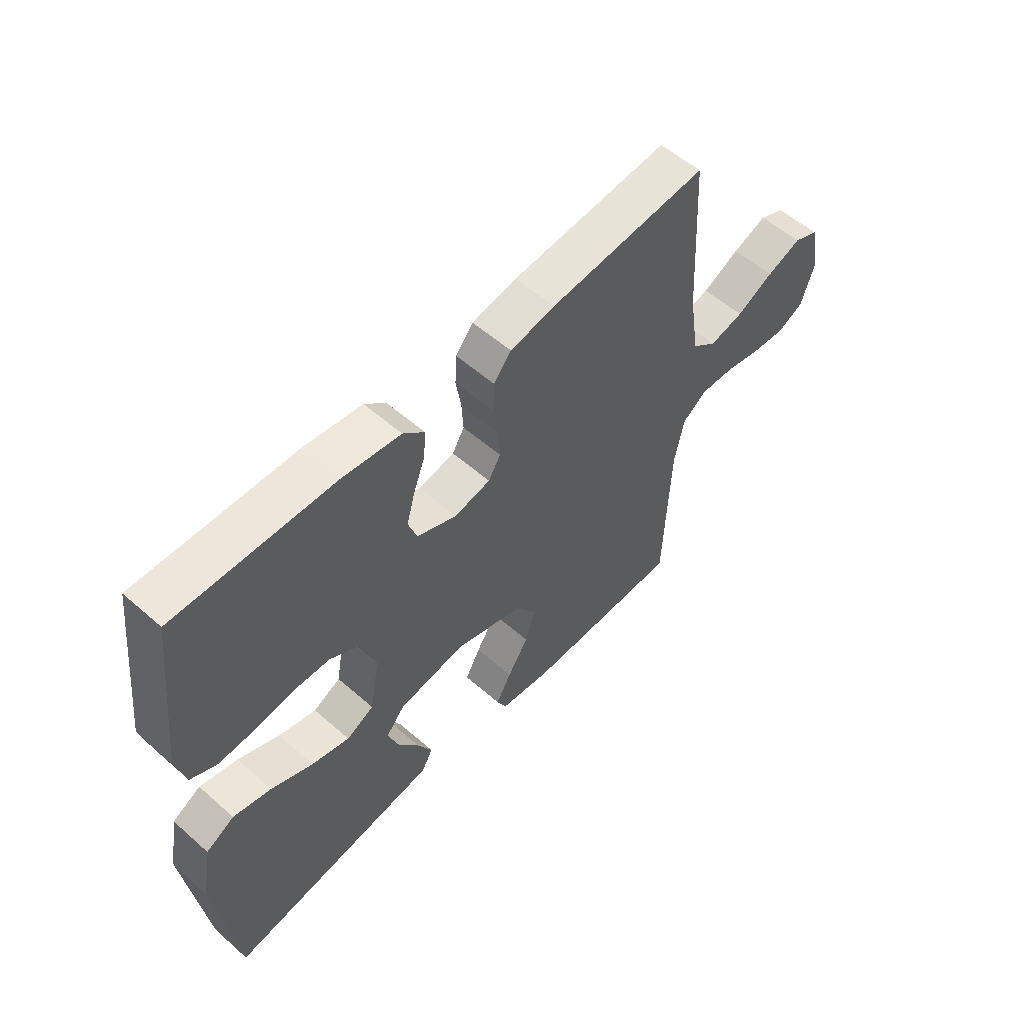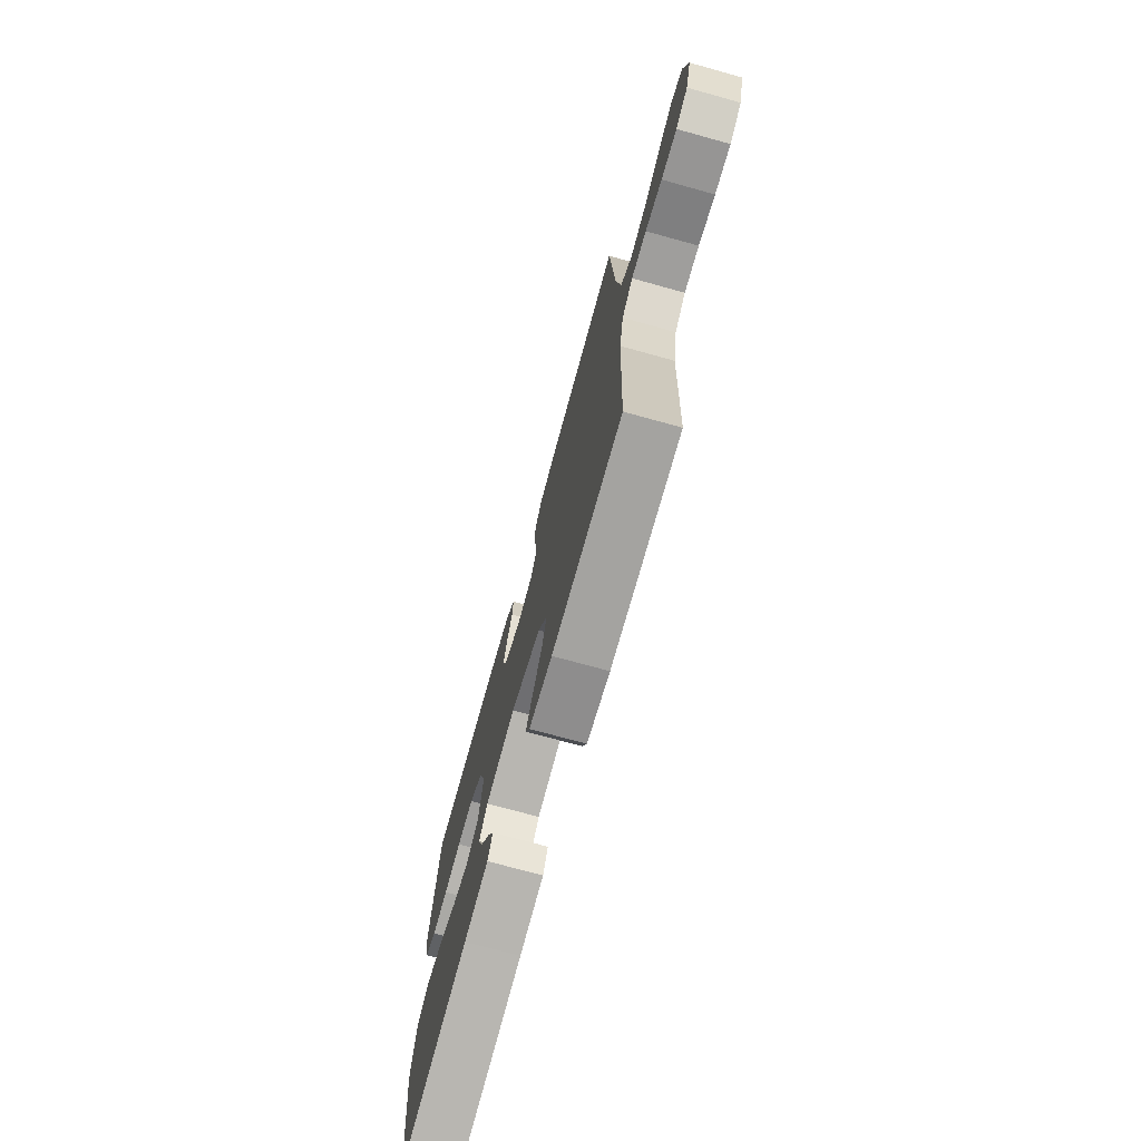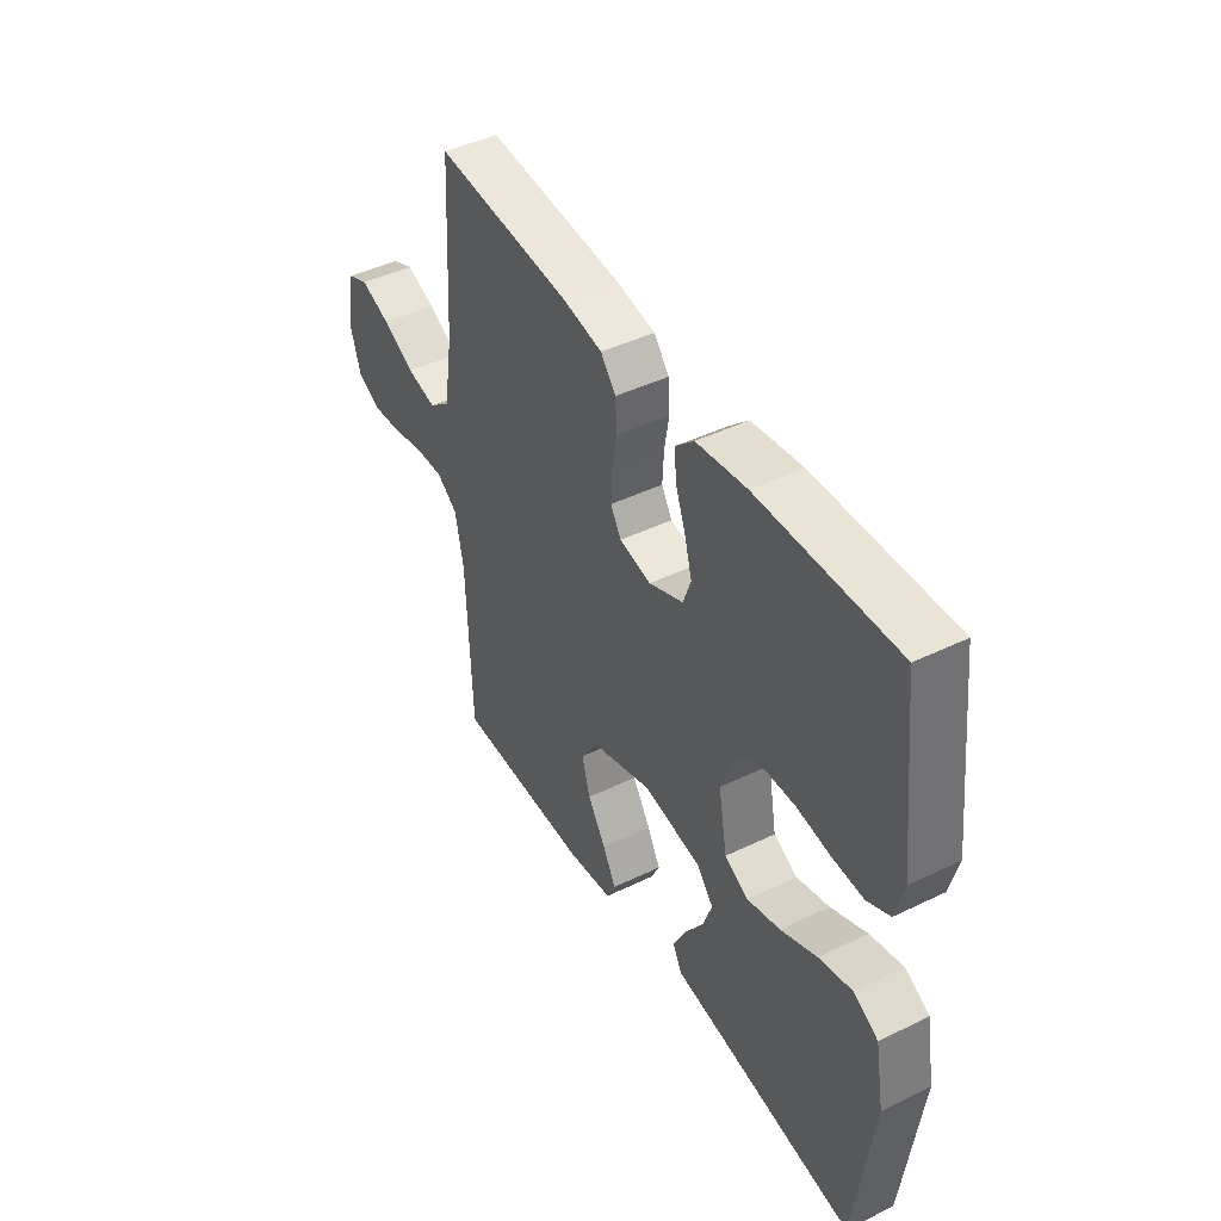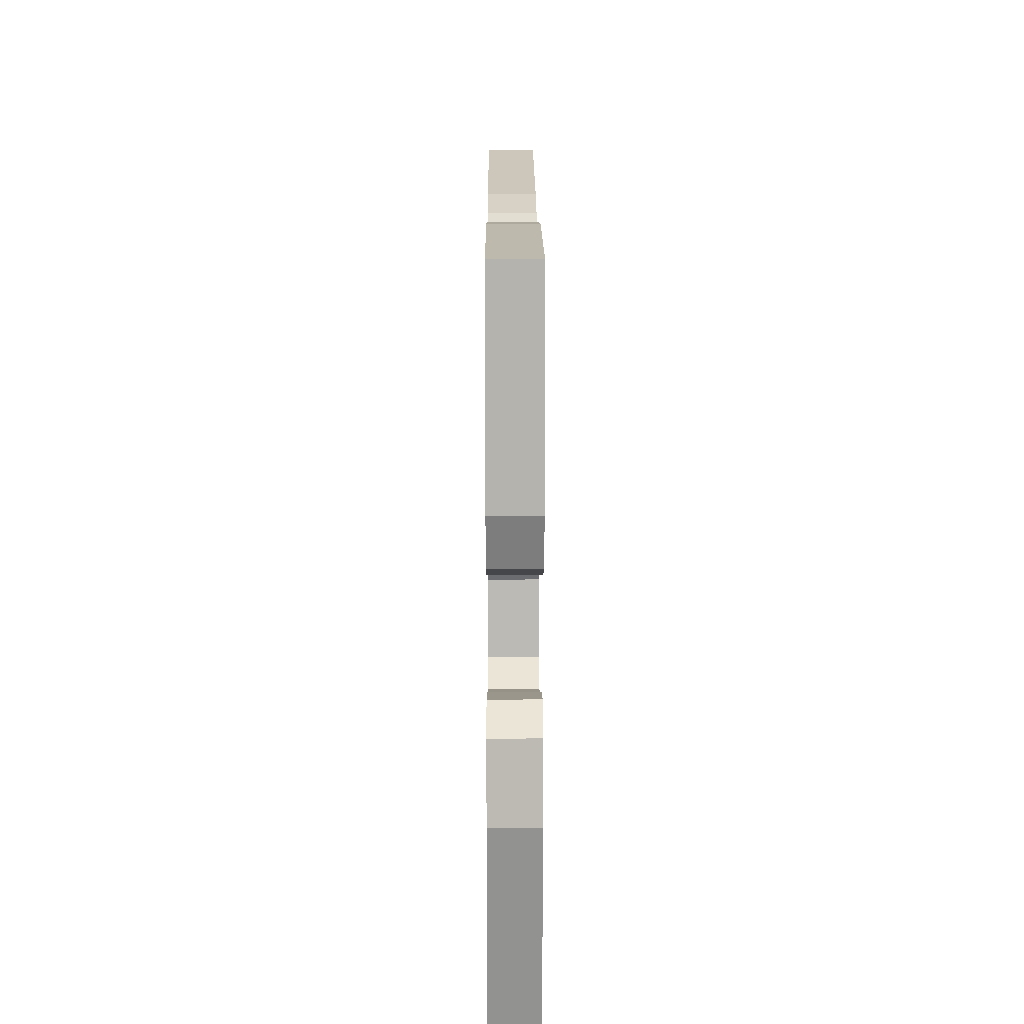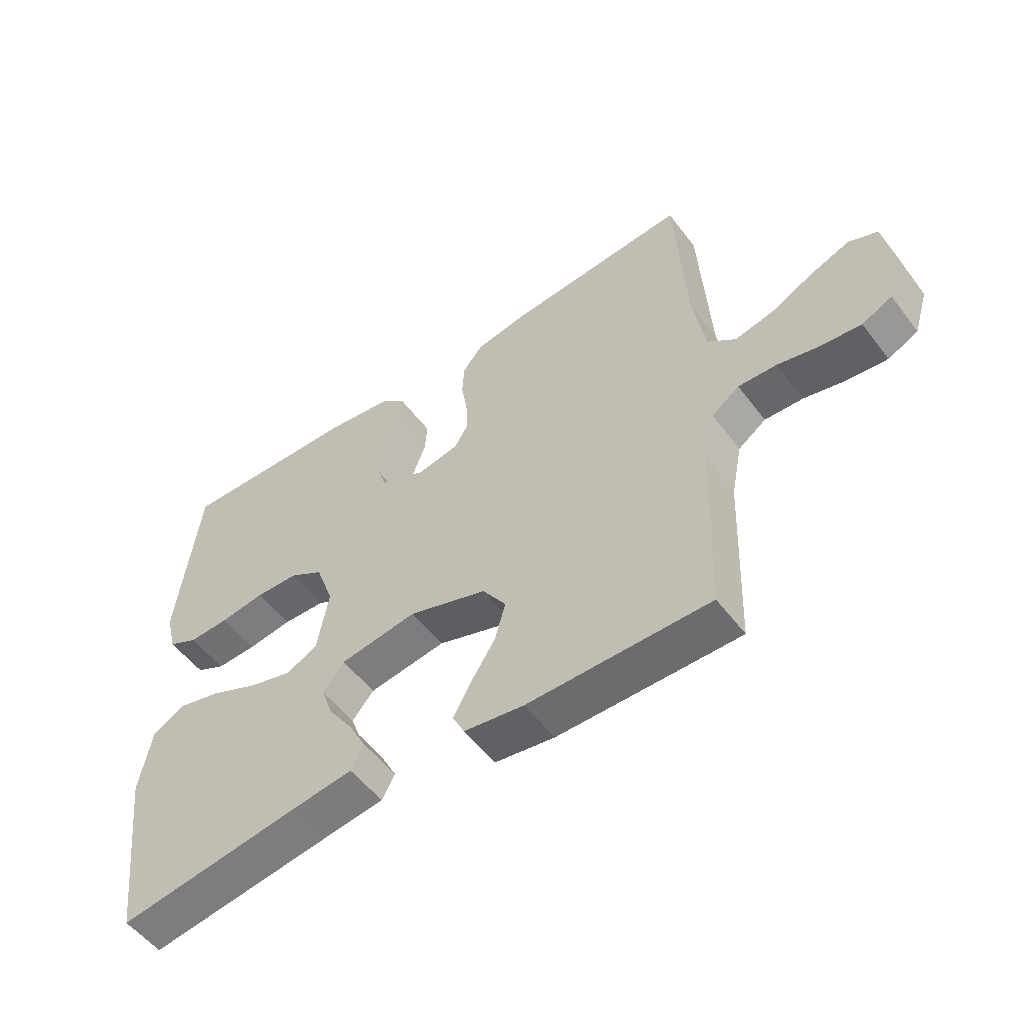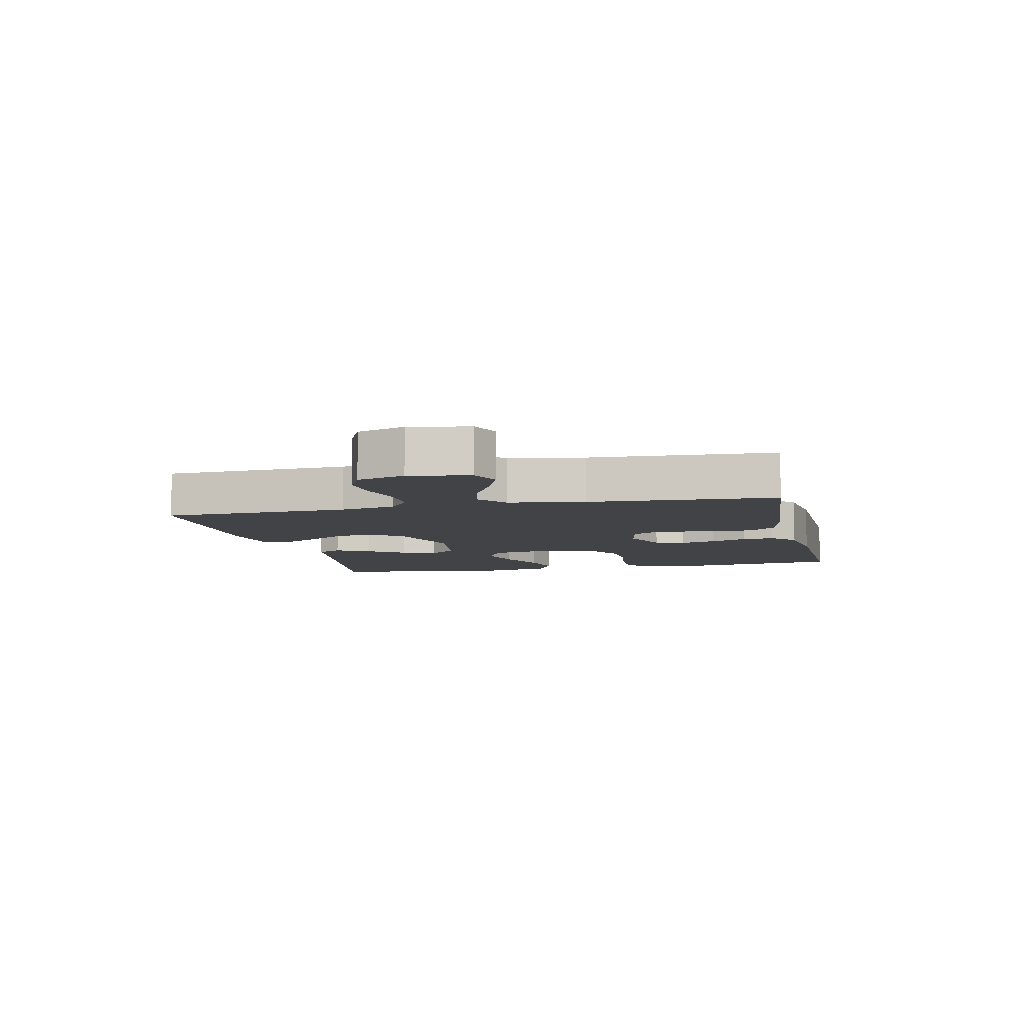
<metadata>
{"format":"obj","ext":"obj","renderer":"f3d","projection":"perspective","resolution":1024,"background":"white","views":[{"elev":55.8,"azim":132.6,"up":"+Z"},{"elev":-72.7,"azim":-105.5,"up":"+Z"},{"elev":44.2,"azim":60.5,"up":"+Z"},{"elev":16.6,"azim":89.7,"up":"+Z"},{"elev":-53.5,"azim":-143.8,"up":"+Z"},{"elev":-7.3,"azim":-77.3,"up":"+Y"}]}
</metadata>
<code>
v 0.5 0.07 -0.5
v 0.2 0.07 -0.454
v 0.096 0.07 -0.439
v 0.075 0.07 -0.399
v 0.103 0.07 -0.345
v 0.144 0.07 -0.285
v 0.164 0.07 -0.229
v 0.128 0.07 -0.186
v 0 0.07 -0.166
v -0.13 0.07 -0.209
v -0.169 0.07 -0.267
v -0.151 0.07 -0.331
v -0.111 0.07 -0.394
v -0.082 0.07 -0.448
v -0.101 0.07 -0.487
v -0.2 0.07 -0.501
v -0.5 0.07 -0.5
v -0.511 0.07 -0.2
v -0.529 0.07 -0.11
v -0.575 0.07 -0.077
v -0.638 0.07 -0.079
v -0.708 0.07 -0.095
v -0.774 0.07 -0.101
v -0.824 0.07 -0.077
v -0.848 0.07 0
v -0.83 0.07 0.097
v -0.783 0.07 0.117
v -0.718 0.07 0.092
v -0.648 0.07 0.056
v -0.583 0.07 0.041
v -0.536 0.07 0.078
v -0.517 0.07 0.2
v -0.5 0.07 0.5
v -0.2 0.07 0.474
v -0.115 0.07 0.458
v -0.082 0.07 0.417
v -0.079 0.07 0.361
v -0.089 0.07 0.3
v -0.092 0.07 0.245
v -0.069 0.07 0.206
v 0 0.07 0.192
v 0.075 0.07 0.224
v 0.092 0.07 0.272
v 0.076 0.07 0.33
v 0.054 0.07 0.389
v 0.05 0.07 0.441
v 0.09 0.07 0.478
v 0.2 0.07 0.493
v 0.5 0.07 0.5
v 0.535 0.07 0.2
v 0.517 0.07 0.129
v 0.468 0.07 0.105
v 0.401 0.07 0.108
v 0.327 0.07 0.119
v 0.256 0.07 0.117
v 0.2 0.07 0.084
v 0.17 0.07 0
v 0.189 0.07 -0.106
v 0.241 0.07 -0.133
v 0.313 0.07 -0.113
v 0.392 0.07 -0.078
v 0.464 0.07 -0.06
v 0.518 0.07 -0.09
v 0.538 0.07 -0.2
v 0.5 0 -0.5
v 0.2 0 -0.454
v 0.096 0 -0.439
v 0.075 0 -0.399
v 0.103 0 -0.345
v 0.144 0 -0.285
v 0.164 0 -0.229
v 0.128 0 -0.186
v 0 0 -0.166
v -0.13 0 -0.209
v -0.169 0 -0.267
v -0.151 0 -0.331
v -0.111 0 -0.394
v -0.082 0 -0.448
v -0.101 0 -0.487
v -0.2 0 -0.501
v -0.5 0 -0.5
v -0.511 0 -0.2
v -0.529 0 -0.11
v -0.575 0 -0.077
v -0.638 0 -0.079
v -0.708 0 -0.095
v -0.774 0 -0.101
v -0.824 0 -0.077
v -0.848 0 0
v -0.83 0 0.097
v -0.783 0 0.117
v -0.718 0 0.092
v -0.648 0 0.056
v -0.583 0 0.041
v -0.536 0 0.078
v -0.517 0 0.2
v -0.5 0 0.5
v -0.2 0 0.474
v -0.115 0 0.458
v -0.082 0 0.417
v -0.079 0 0.361
v -0.089 0 0.3
v -0.092 0 0.245
v -0.069 0 0.206
v 0 0 0.192
v 0.075 0 0.224
v 0.092 0 0.272
v 0.076 0 0.33
v 0.054 0 0.389
v 0.05 0 0.441
v 0.09 0 0.478
v 0.2 0 0.493
v 0.5 0 0.5
v 0.535 0 0.2
v 0.517 0 0.129
v 0.468 0 0.105
v 0.401 0 0.108
v 0.327 0 0.119
v 0.256 0 0.117
v 0.2 0 0.084
v 0.17 0 0
v 0.189 0 -0.106
v 0.241 0 -0.133
v 0.313 0 -0.113
v 0.392 0 -0.078
v 0.464 0 -0.06
v 0.518 0 -0.09
v 0.538 0 -0.2
f 63 64 1 2
f 60 61 62 63
f 59 60 63 2
f 58 59 2
f 57 58 2
f 51 52 53 54
f 51 54 55
f 50 51 55
f 49 50 55
f 48 49 55 56
f 44 45 46 47
f 43 44 47 48
f 42 43 48 56
f 35 36 37 38
f 35 38 39
f 32 33 34 35
f 31 32 35 39
f 30 31 39 40
f 26 27 28 29
f 26 29 30
f 25 26 30
f 24 25 30
f 21 22 23 24
f 20 21 24 30
f 19 20 30 40
f 15 16 17 18
f 12 13 14 15
f 12 15 18 19
f 3 4 5 6
f 3 6 7
f 2 3 7
f 57 2 7
f 41 42 56 57
f 41 57 7 8
f 40 41 8 9
f 19 40 9 10
f 11 12 19
f 10 11 19
f 66 65 128 127
f 127 126 125 124
f 66 127 124 123
f 66 123 122
f 66 122 121
f 118 117 116 115
f 119 118 115
f 119 115 114
f 119 114 113
f 120 119 113 112
f 111 110 109 108
f 112 111 108 107
f 120 112 107 106
f 102 101 100 99
f 103 102 99
f 99 98 97 96
f 103 99 96 95
f 104 103 95 94
f 93 92 91 90
f 94 93 90
f 94 90 89
f 94 89 88
f 88 87 86 85
f 94 88 85 84
f 104 94 84 83
f 82 81 80 79
f 79 78 77 76
f 83 82 79 76
f 70 69 68 67
f 71 70 67
f 71 67 66
f 71 66 121
f 121 120 106 105
f 72 71 121 105
f 73 72 105 104
f 74 73 104 83
f 83 76 75
f 83 75 74
f 1 65 66 2
f 2 66 67 3
f 3 67 68 4
f 4 68 69 5
f 5 69 70 6
f 6 70 71 7
f 7 71 72 8
f 8 72 73 9
f 9 73 74 10
f 10 74 75 11
f 11 75 76 12
f 12 76 77 13
f 13 77 78 14
f 14 78 79 15
f 15 79 80 16
f 16 80 81 17
f 17 81 82 18
f 18 82 83 19
f 19 83 84 20
f 20 84 85 21
f 21 85 86 22
f 22 86 87 23
f 23 87 88 24
f 24 88 89 25
f 25 89 90 26
f 26 90 91 27
f 27 91 92 28
f 28 92 93 29
f 29 93 94 30
f 30 94 95 31
f 31 95 96 32
f 32 96 97 33
f 33 97 98 34
f 34 98 99 35
f 35 99 100 36
f 36 100 101 37
f 37 101 102 38
f 38 102 103 39
f 39 103 104 40
f 40 104 105 41
f 41 105 106 42
f 42 106 107 43
f 43 107 108 44
f 44 108 109 45
f 45 109 110 46
f 46 110 111 47
f 47 111 112 48
f 48 112 113 49
f 49 113 114 50
f 50 114 115 51
f 51 115 116 52
f 52 116 117 53
f 53 117 118 54
f 54 118 119 55
f 55 119 120 56
f 56 120 121 57
f 57 121 122 58
f 58 122 123 59
f 59 123 124 60
f 60 124 125 61
f 61 125 126 62
f 62 126 127 63
f 63 127 128 64
f 64 128 65 1

</code>
